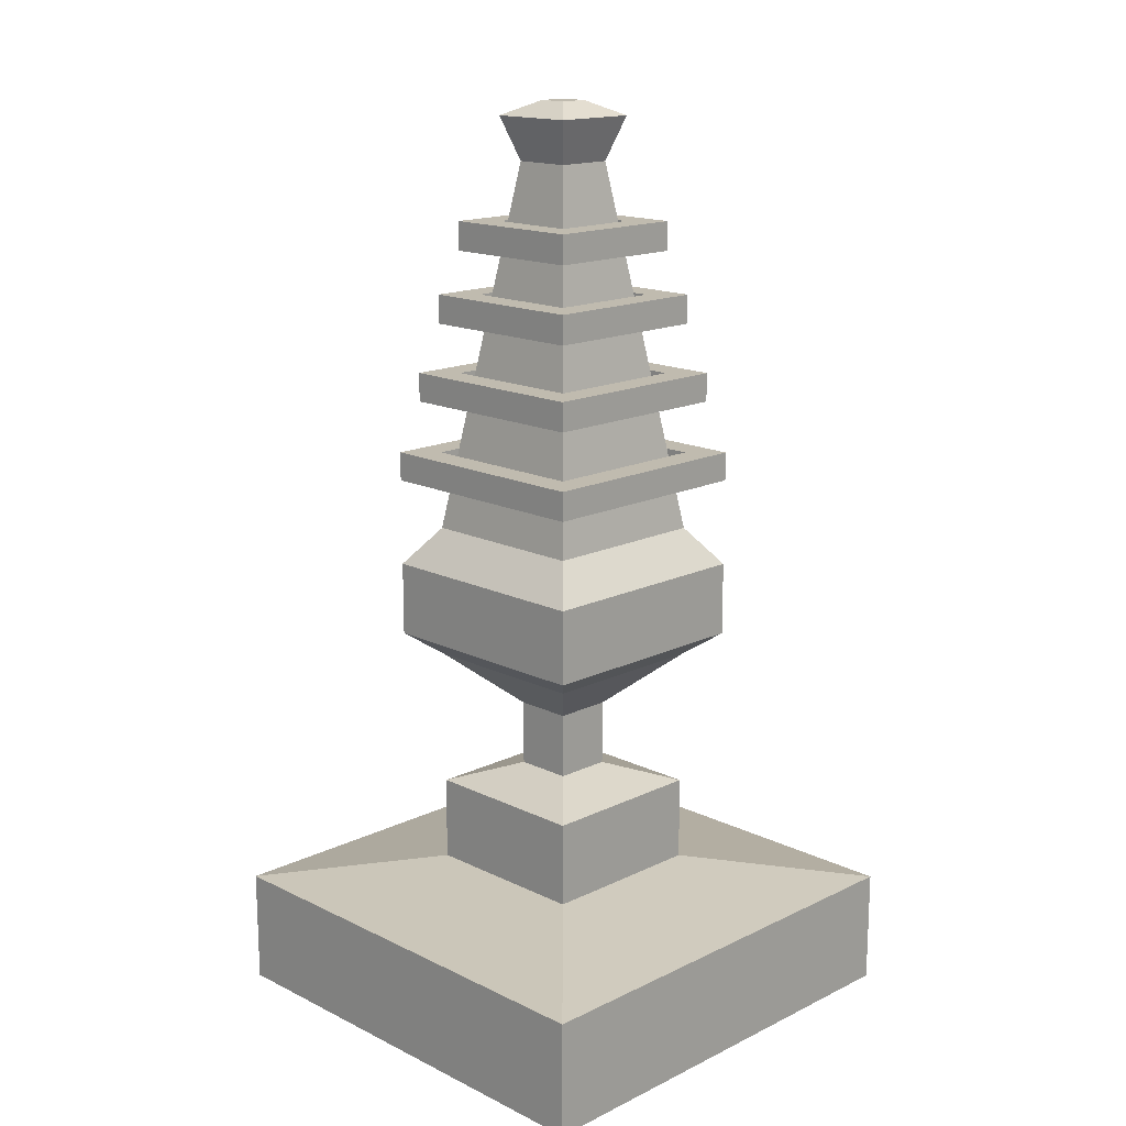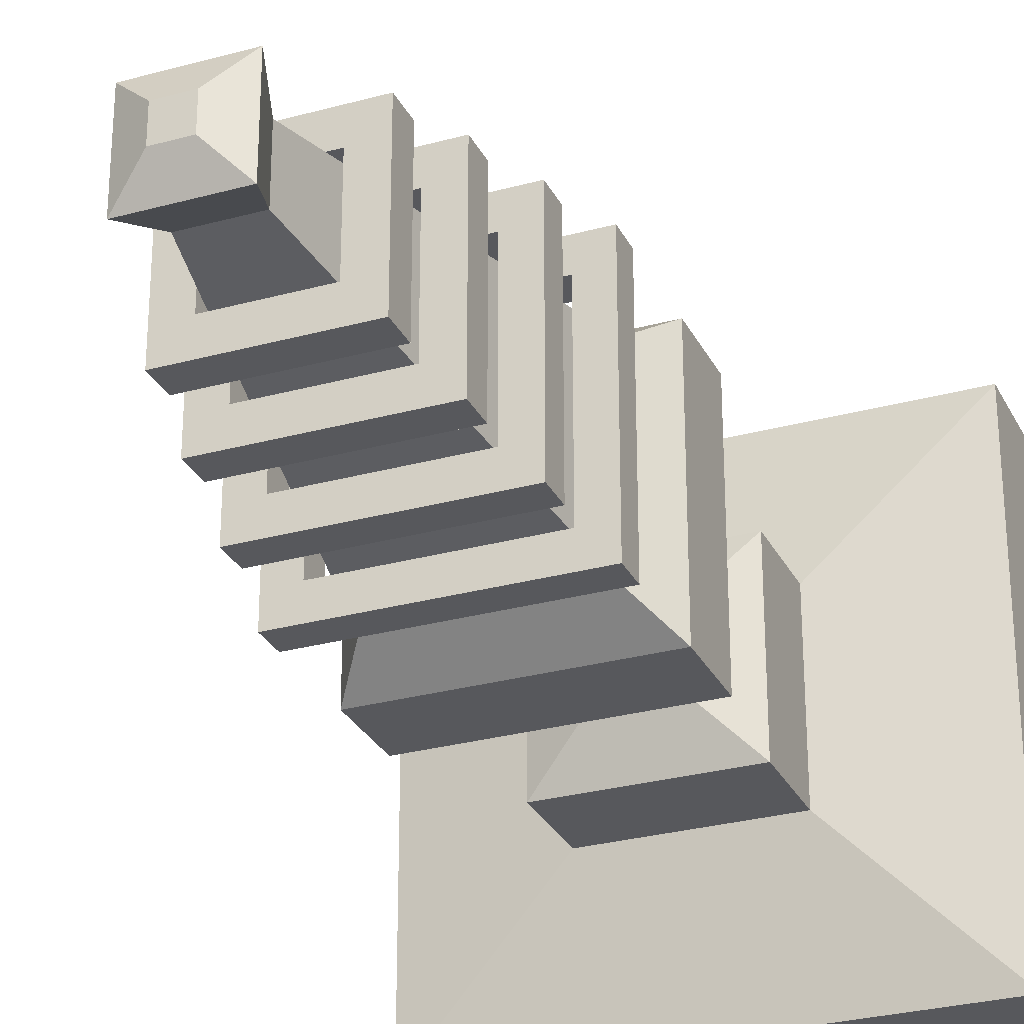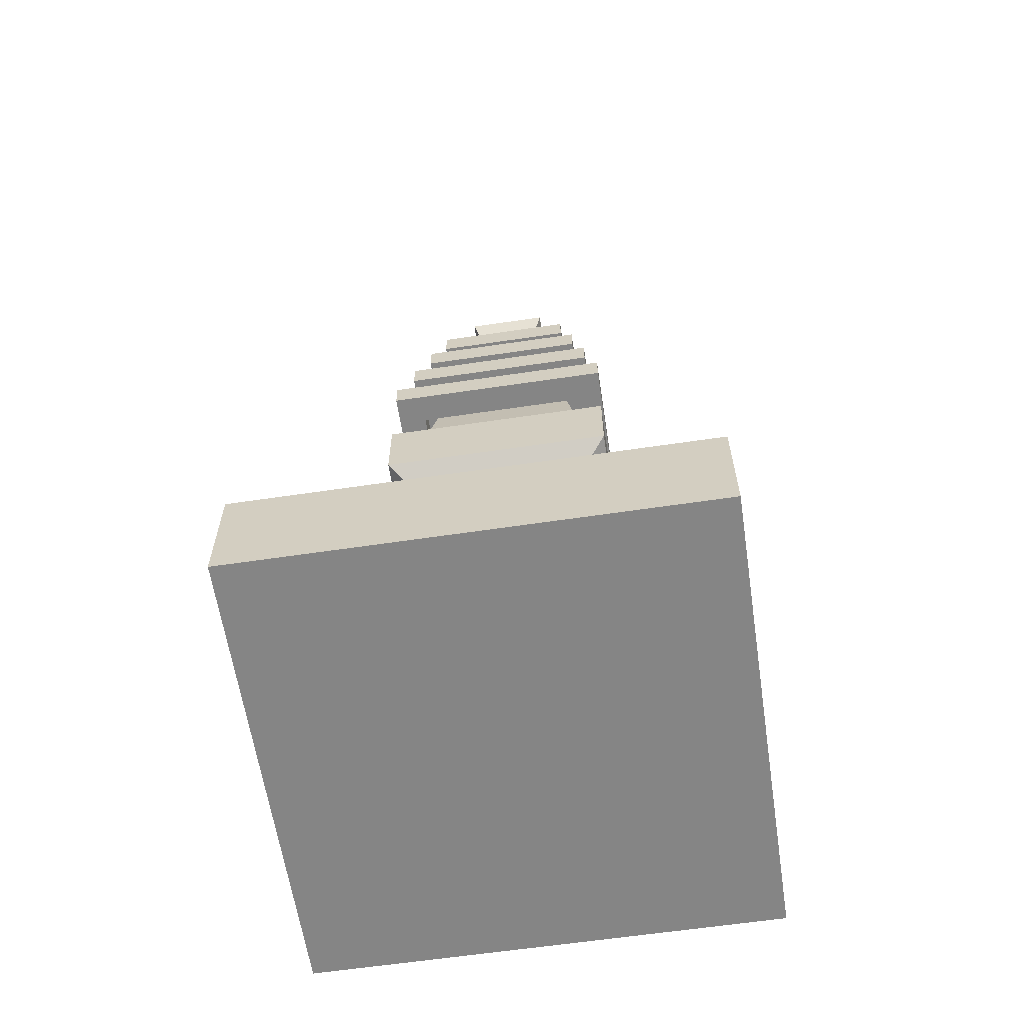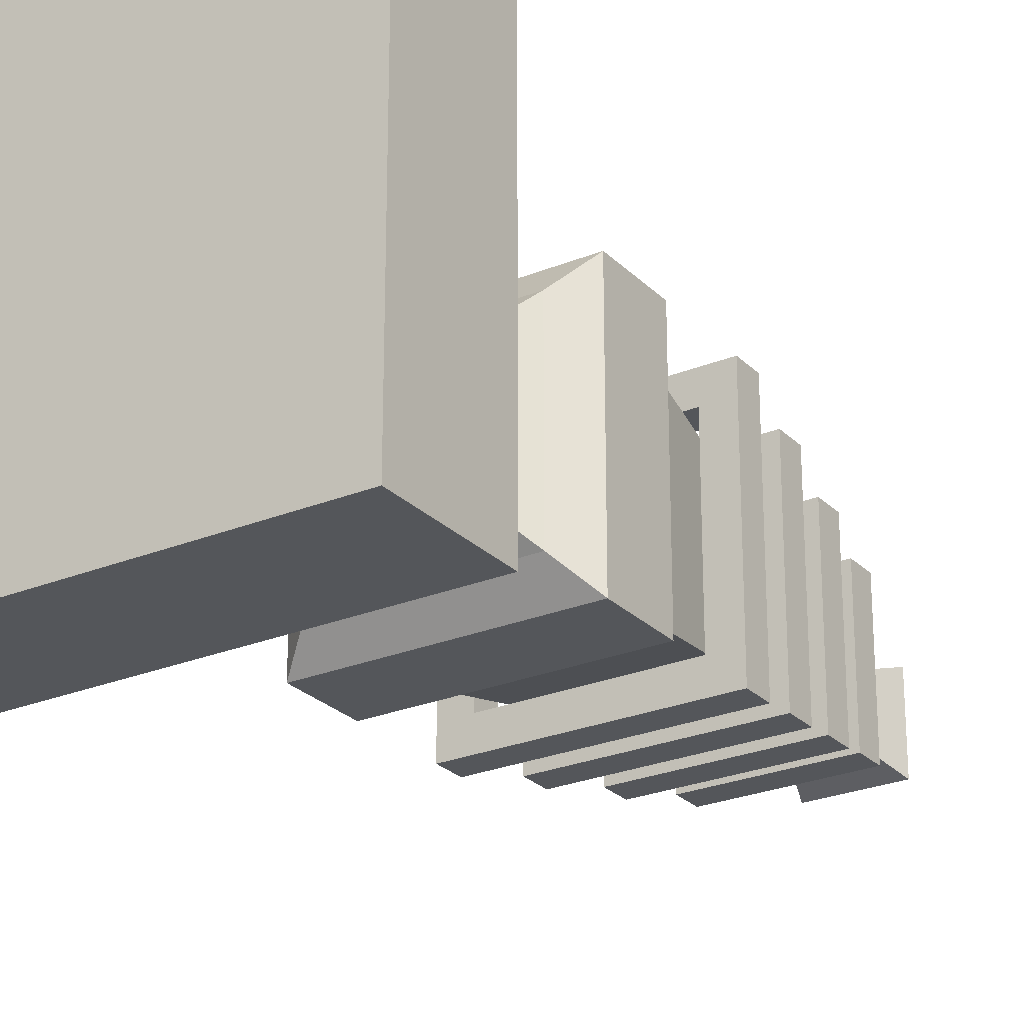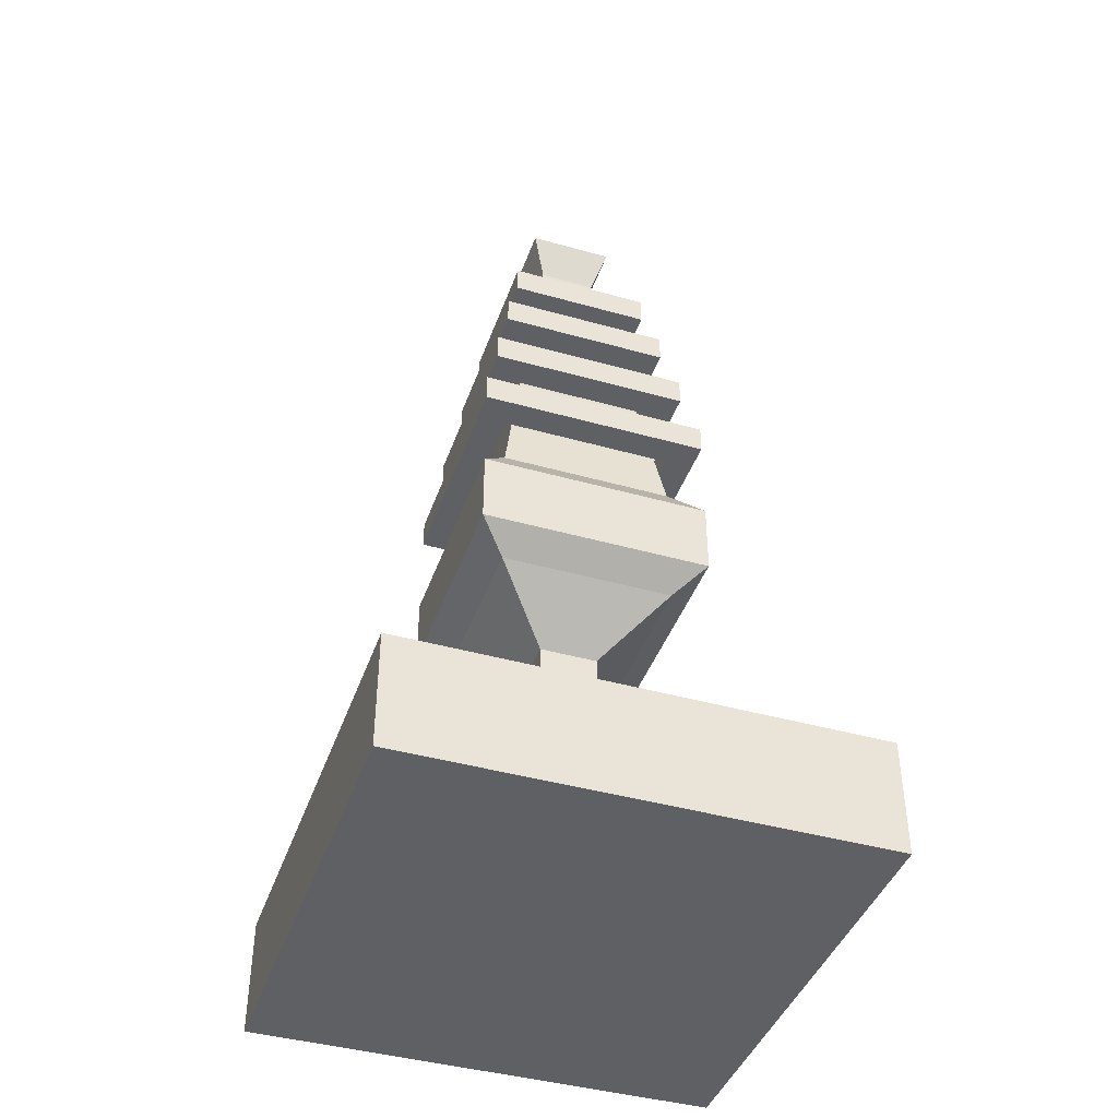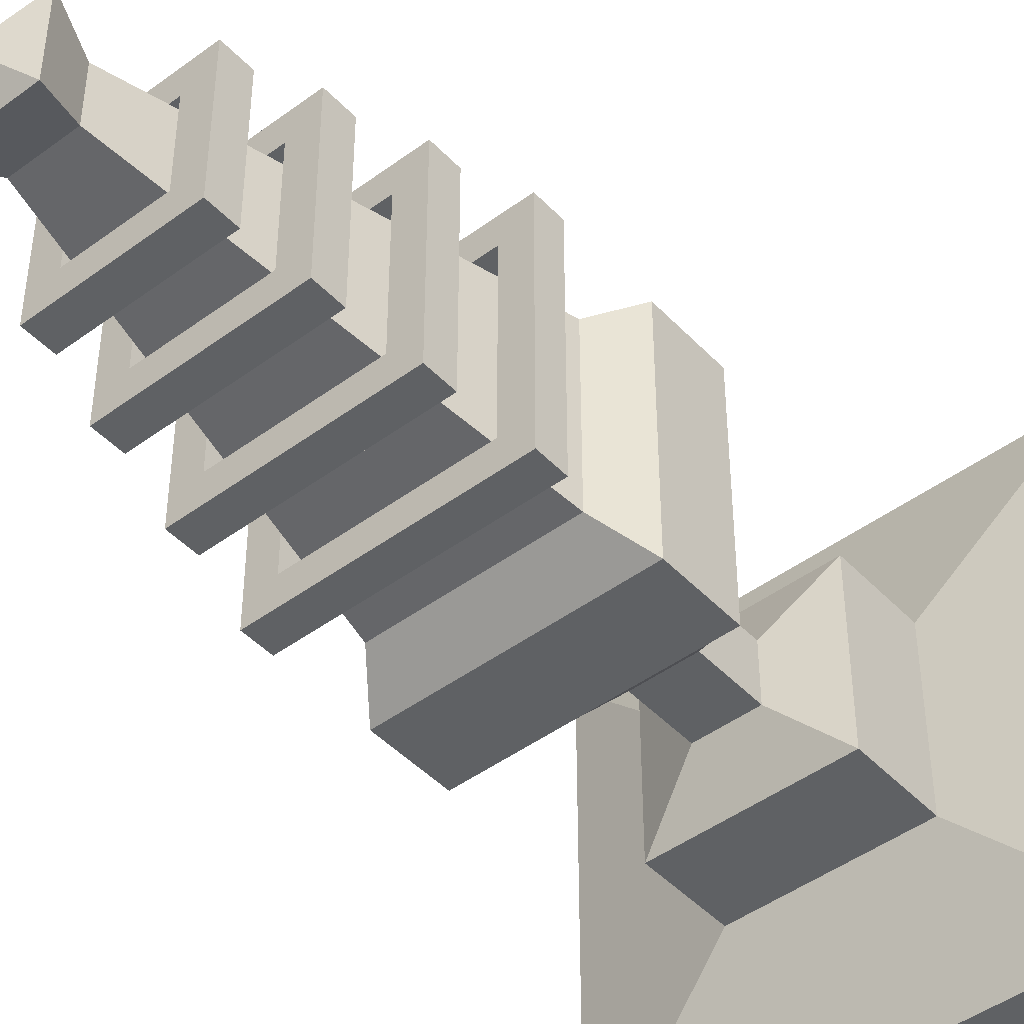
<metadata>
{"format":"obj","ext":"obj","renderer":"f3d","projection":"perspective","resolution":1024,"background":"white","views":[{"elev":16.0,"azim":-134.9,"up":"+Y"},{"elev":-28.6,"azim":-157.6,"up":"+Z"},{"elev":-61.8,"azim":-81.4,"up":"+Y"},{"elev":-25.5,"azim":33.3,"up":"+Z"},{"elev":-42.2,"azim":-18.7,"up":"+Y"},{"elev":-45.8,"azim":-139.7,"up":"+Z"}]}
</metadata>
<code>
o Cube
v 0 0 1
v 0.3125 0.3031 0.6875
v 0 0 0
v 0.3125 0.3031 0.3125
v 1 0 1
v 0.6875 0.3031 0.6875
v 1 0 0
v 0.6875 0.3031 0.3125
v 0 0.25 1
v 0 0.25 0
v 1 0.25 0
v 1 0.25 1
v 0.4375 0.5316 0.5625
v 0.4375 0.5316 0.4375
v 0.5625 0.5316 0.4375
v 0.5625 0.5316 0.5625
v 0.3125 0.4876 0.6875
v 0.3125 0.4876 0.3125
v 0.6875 0.4876 0.3125
v 0.6875 0.4876 0.6875
v 0.4375 0.6741 0.5625
v 0.4375 0.6741 0.4375
v 0.5625 0.6741 0.4375
v 0.5625 0.6741 0.5625
v 0.3125 0.789 0.6875
v 0.3125 0.789 0.3125
v 0.6875 0.789 0.3125
v 0.6875 0.789 0.6875
v 0.25 0.8376 0.75
v 0.25 0.8376 0.25
v 0.75 0.8376 0.25
v 0.75 0.8376 0.75
v 0.25 0.9981 0.75
v 0.25 0.9981 0.25
v 0.75 0.9981 0.25
v 0.75 0.9981 0.75
v 0.3125 1.08 0.6875
v 0.3125 1.08 0.3125
v 0.6875 1.08 0.3125
v 0.6875 1.08 0.6875
v 0.4375 1.875 0.5625
v 0.4375 1.875 0.4375
v 0.5625 1.875 0.4375
v 0.5625 1.875 0.5625
v 0.4062 1.969 0.5938
v 0.4062 1.969 0.4062
v 0.5938 1.969 0.4062
v 0.5938 1.969 0.5938
v 0.4688 2 0.5312
v 0.4688 2 0.4688
v 0.5312 2 0.4688
v 0.5312 2 0.5312
v 0.3125 1.25 0.6875
v 0.3125 1.188 0.6875
v 0.3125 1.188 0.3125
v 0.3125 1.25 0.3125
v 0.6875 1.188 0.6875
v 0.6875 1.25 0.6875
v 0.6875 1.188 0.3125
v 0.6875 1.25 0.3125
v 0.25 1.188 0.25
v 0.25 1.188 0.75
v 0.25 1.25 0.75
v 0.25 1.25 0.25
v 0.75 1.188 0.25
v 0.75 1.25 0.25
v 0.75 1.188 0.75
v 0.75 1.25 0.75
v 0.3438 1.425 0.6562
v 0.3438 1.363 0.6562
v 0.3438 1.363 0.3438
v 0.3438 1.425 0.3438
v 0.6562 1.363 0.6562
v 0.6562 1.425 0.6562
v 0.6562 1.363 0.3438
v 0.6562 1.425 0.3438
v 0.2812 1.363 0.2812
v 0.2812 1.363 0.7188
v 0.2812 1.425 0.7188
v 0.2812 1.425 0.2812
v 0.7188 1.363 0.2812
v 0.7188 1.425 0.2812
v 0.7188 1.363 0.7188
v 0.7188 1.425 0.7188
v 0.375 1.594 0.625
v 0.375 1.532 0.625
v 0.375 1.532 0.375
v 0.375 1.594 0.375
v 0.625 1.532 0.625
v 0.625 1.594 0.625
v 0.625 1.532 0.375
v 0.625 1.594 0.375
v 0.3125 1.532 0.3125
v 0.3125 1.532 0.6875
v 0.3125 1.594 0.6875
v 0.3125 1.594 0.3125
v 0.6875 1.532 0.3125
v 0.6875 1.594 0.3125
v 0.6875 1.532 0.6875
v 0.6875 1.594 0.6875
v 0.4062 1.75 0.5938
v 0.4062 1.688 0.5938
v 0.4062 1.688 0.4062
v 0.4062 1.75 0.4062
v 0.5938 1.688 0.5938
v 0.5938 1.75 0.5938
v 0.5938 1.688 0.4062
v 0.5938 1.75 0.4062
v 0.3438 1.688 0.3438
v 0.3438 1.688 0.6562
v 0.3438 1.75 0.6562
v 0.3438 1.75 0.3438
v 0.6562 1.688 0.3438
v 0.6562 1.75 0.3438
v 0.6562 1.688 0.6562
v 0.6562 1.75 0.6562
f 1 9 10 3
f 3 10 11 7
f 7 11 12 5
f 5 12 9 1
f 3 7 5 1
f 2 6 20 17
f 2 4 10 9
f 4 8 11 10
f 8 6 12 11
f 6 2 9 12
f 8 4 18 19
f 6 8 19 20
f 4 2 17 18
f 13 14 18 17
f 14 15 19 18
f 15 16 20 19
f 16 13 17 20
f 16 15 23 24
f 24 23 27 28
f 14 13 21 22
f 13 16 24 21
f 15 14 22 23
f 25 28 32 29
f 22 21 25 26
f 21 24 28 25
f 23 22 26 27
f 32 31 35 36
f 27 26 30 31
f 28 27 31 32
f 26 25 29 30
f 34 33 37 38
f 30 29 33 34
f 29 32 36 33
f 31 30 34 35
f 37 40 44 41
f 33 36 40 37
f 35 34 38 39
f 36 35 39 40
f 44 43 47 48
f 39 38 42 43
f 40 39 43 44
f 38 37 41 42
f 45 48 52 49
f 42 41 45 46
f 41 44 48 45
f 43 42 46 47
f 50 49 52 51
f 47 46 50 51
f 48 47 51 52
f 46 45 49 50
f 61 64 66 65
f 62 63 64 61
f 65 66 68 67
f 67 68 63 62
f 55 56 53 54
f 54 53 58 57
f 55 54 62 61
f 53 56 64 63
f 59 55 61 65
f 56 60 66 64
f 57 59 65 67
f 60 58 68 66
f 54 57 67 62
f 58 53 63 68
f 57 58 60 59
f 59 60 56 55
f 77 80 82 81
f 78 79 80 77
f 81 82 84 83
f 83 84 79 78
f 71 72 69 70
f 70 69 74 73
f 71 70 78 77
f 69 72 80 79
f 75 71 77 81
f 72 76 82 80
f 73 75 81 83
f 76 74 84 82
f 70 73 83 78
f 74 69 79 84
f 73 74 76 75
f 75 76 72 71
f 93 96 98 97
f 94 95 96 93
f 97 98 100 99
f 99 100 95 94
f 87 88 85 86
f 86 85 90 89
f 87 86 94 93
f 85 88 96 95
f 91 87 93 97
f 88 92 98 96
f 89 91 97 99
f 92 90 100 98
f 86 89 99 94
f 90 85 95 100
f 89 90 92 91
f 91 92 88 87
f 109 112 114 113
f 110 111 112 109
f 113 114 116 115
f 115 116 111 110
f 103 104 101 102
f 102 101 106 105
f 103 102 110 109
f 101 104 112 111
f 107 103 109 113
f 104 108 114 112
f 105 107 113 115
f 108 106 116 114
f 102 105 115 110
f 106 101 111 116
f 105 106 108 107
f 107 108 104 103

</code>
